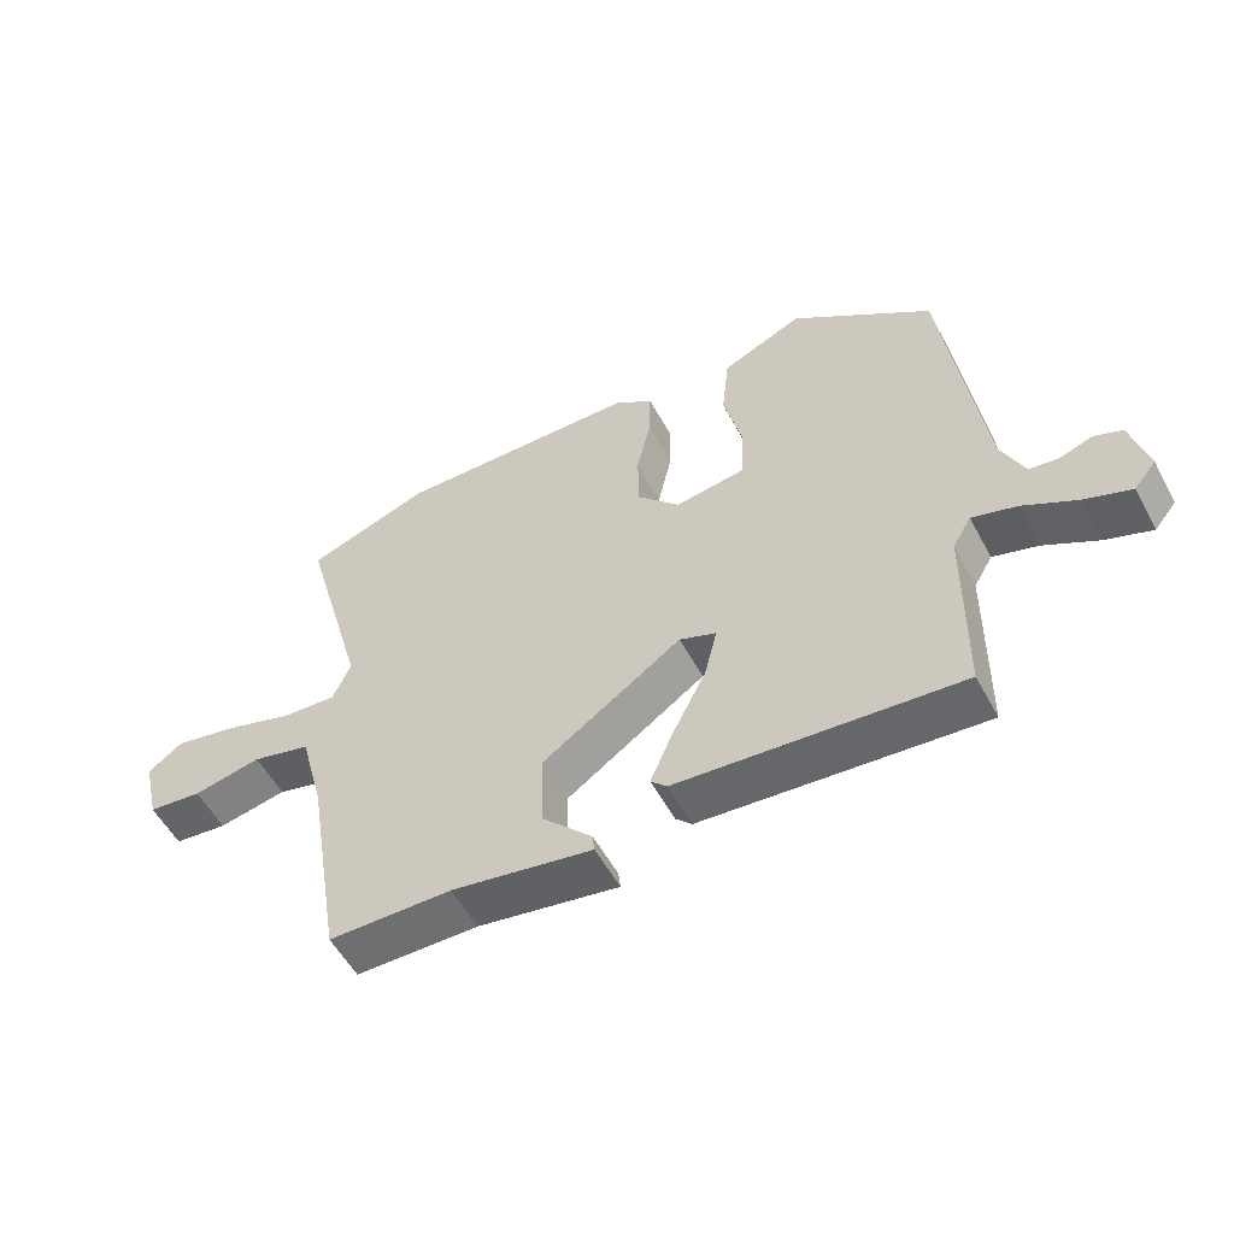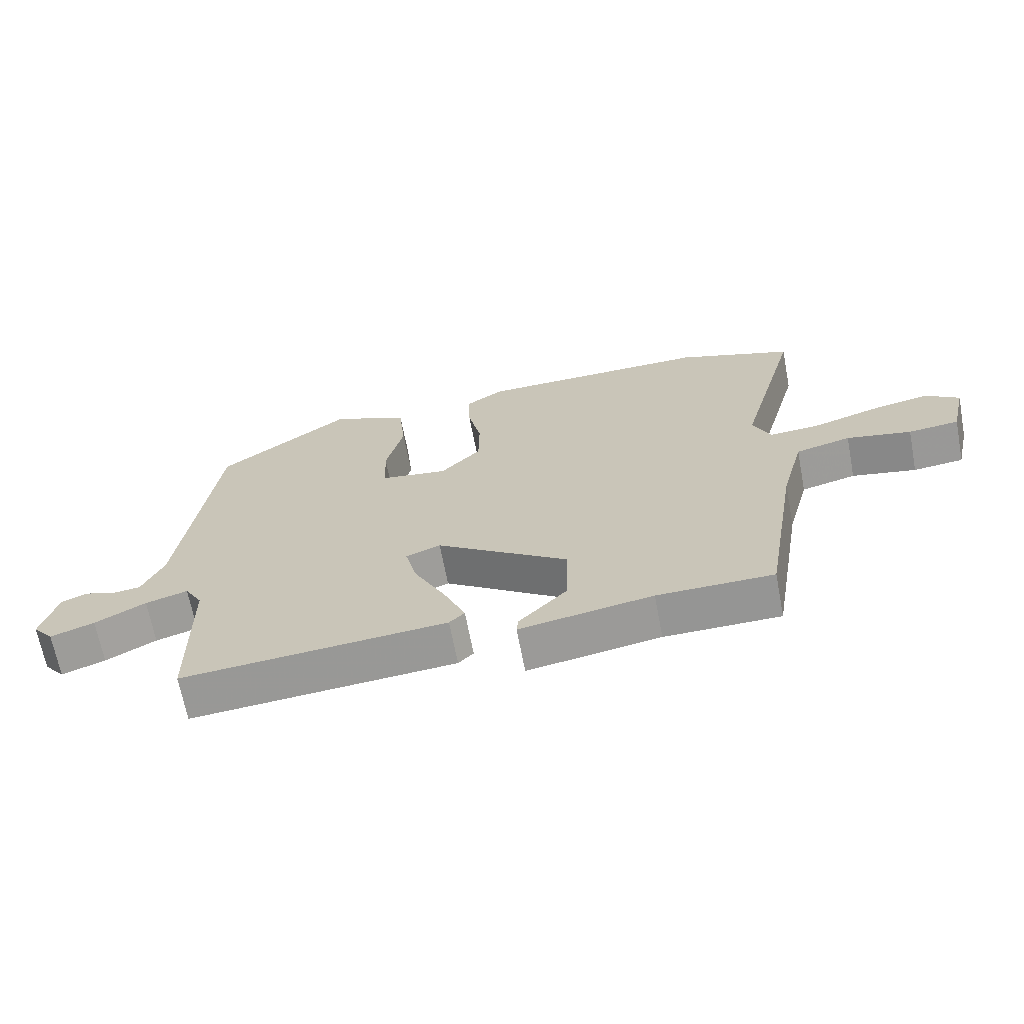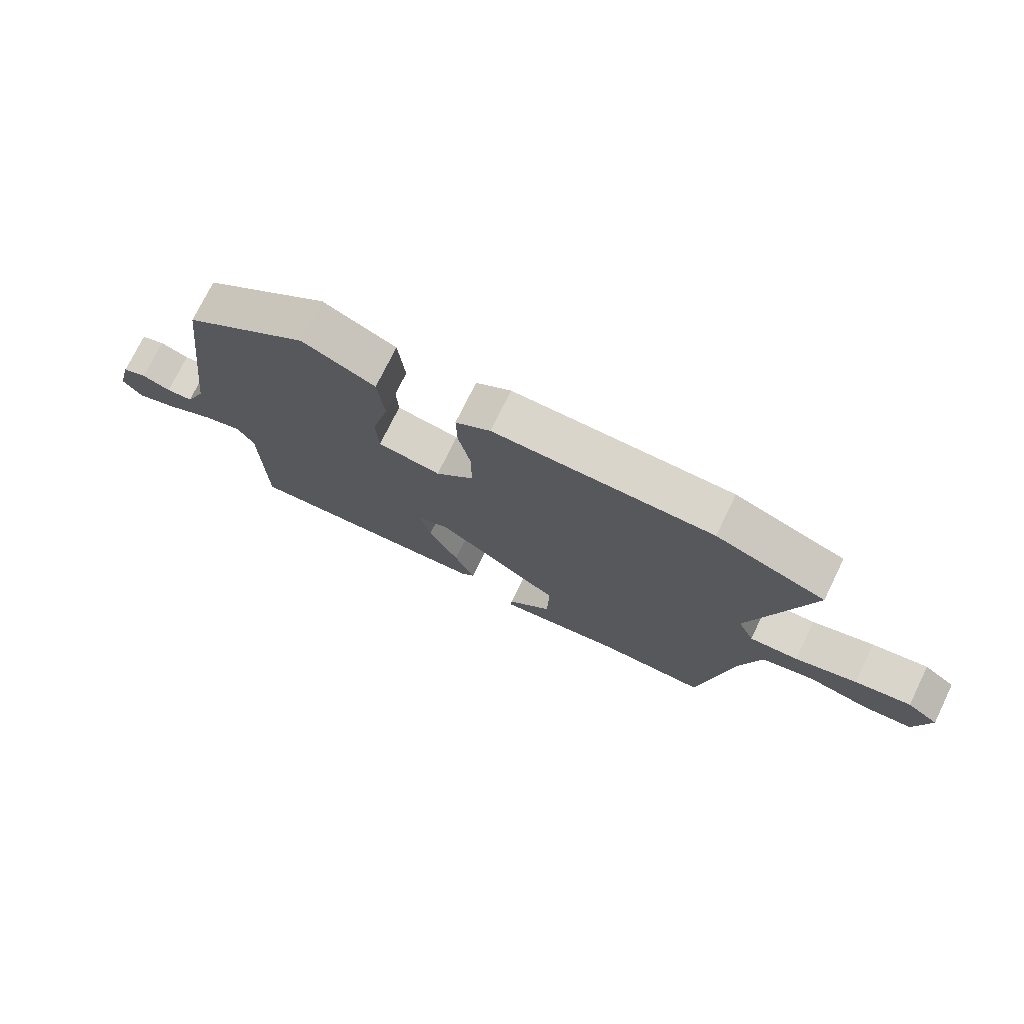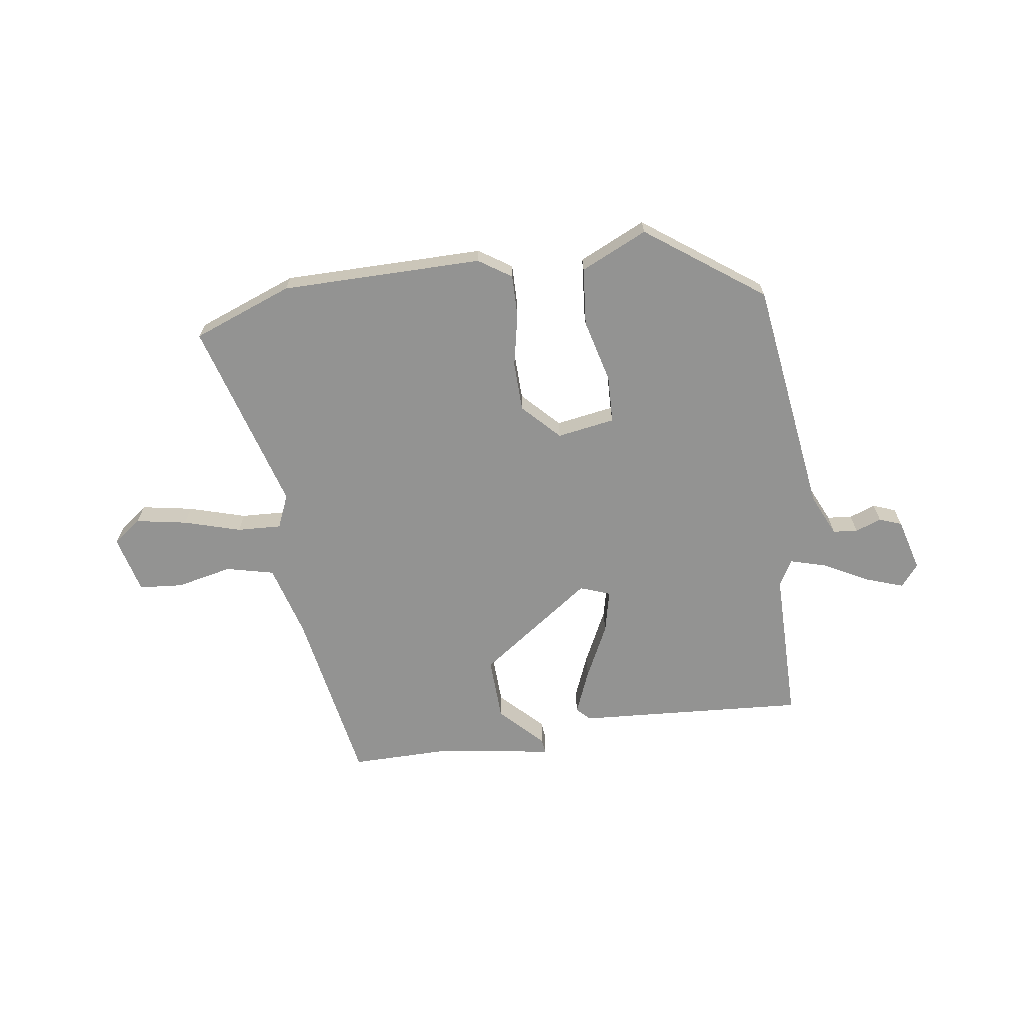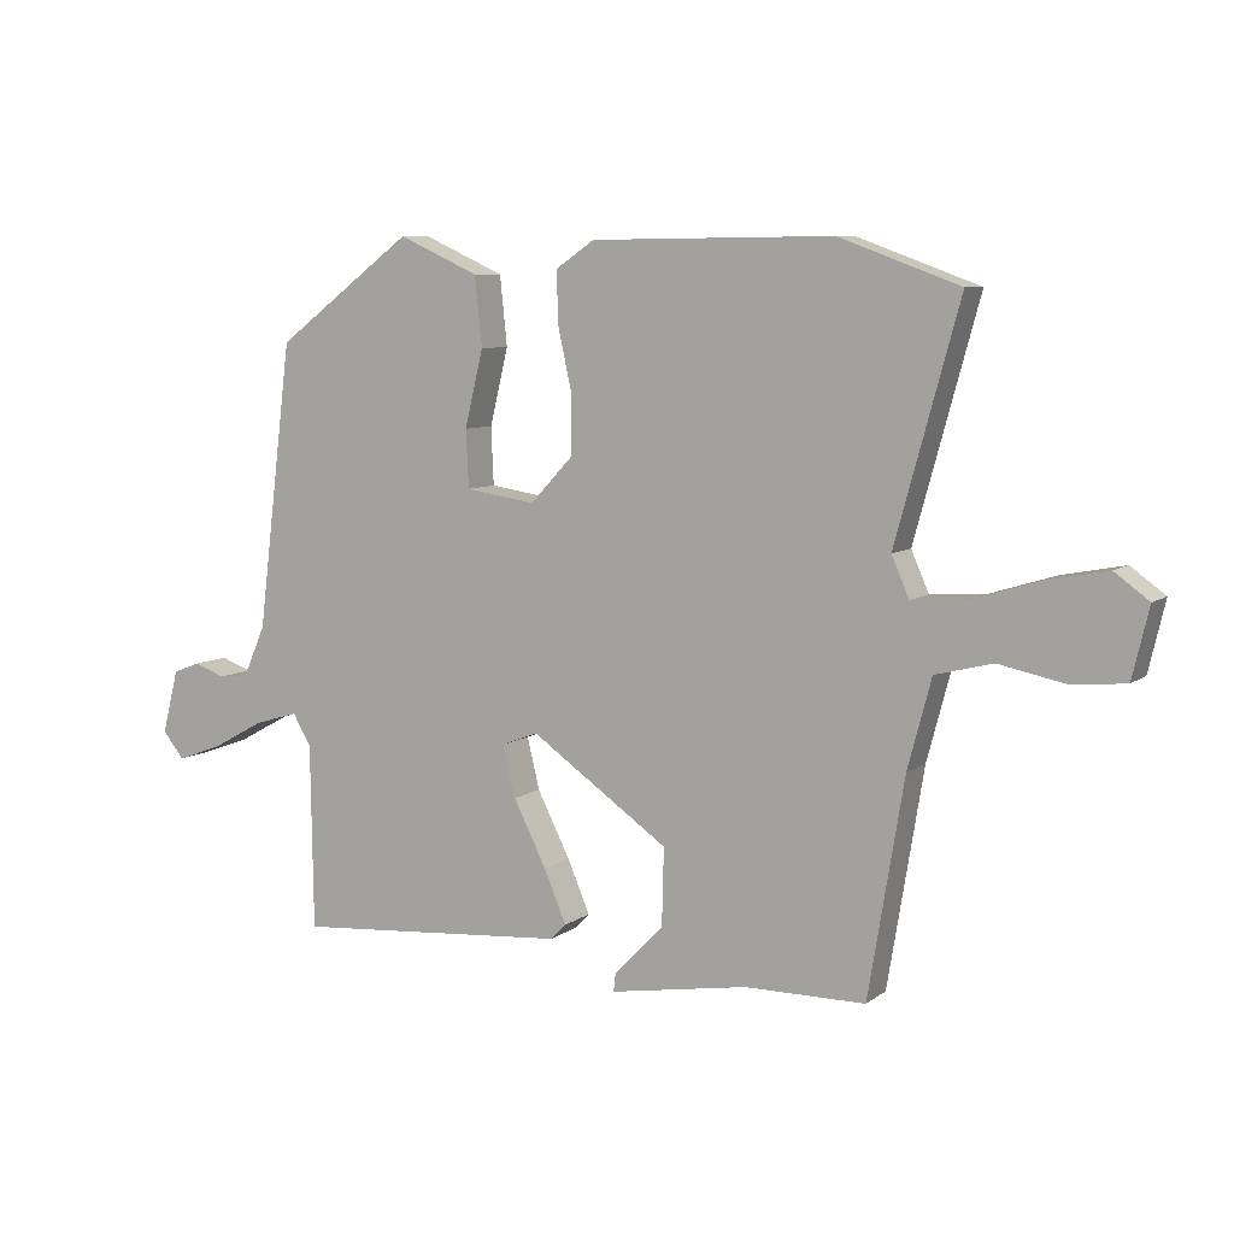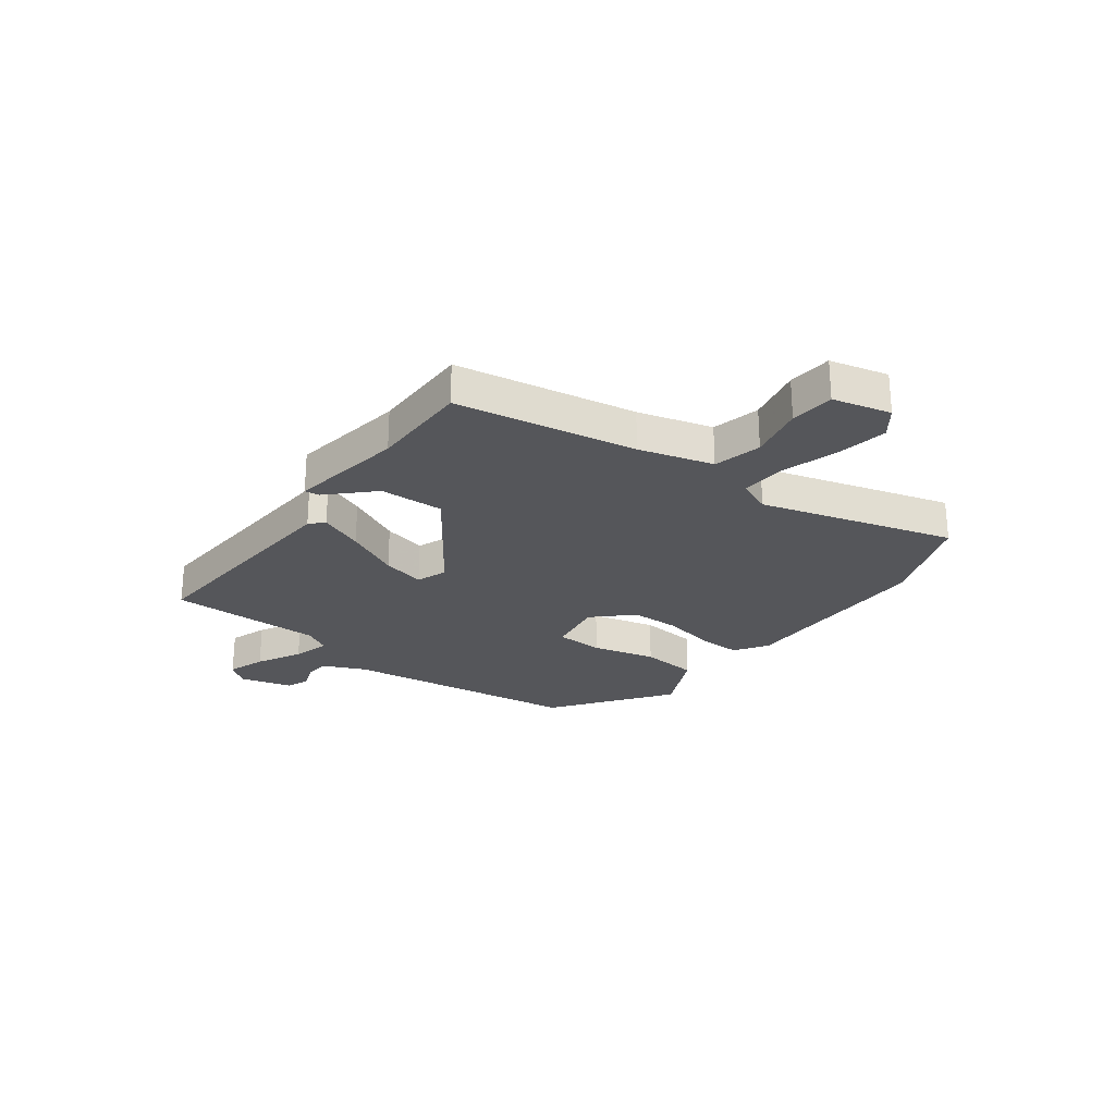
<metadata>
{"format":"obj","ext":"obj","renderer":"f3d","projection":"perspective","resolution":1024,"background":"white","views":[{"elev":-54.8,"azim":28.0,"up":"+Z"},{"elev":-67.3,"azim":-169.2,"up":"+Z"},{"elev":74.5,"azim":-153.9,"up":"+Z"},{"elev":-66.6,"azim":8.9,"up":"+Y"},{"elev":7.6,"azim":-151.5,"up":"+Z"},{"elev":-25.8,"azim":-126.2,"up":"+Y"}]}
</metadata>
<code>
v 0.456 0.07 -0.508
v 0.037 0.07 -0.475
v 0.013 0.07 -0.451
v 0.047 0.07 -0.371
v 0.097 0.07 -0.272
v 0.116 0.07 -0.194
v 0.061 0.07 -0.173
v -0.148 0.07 -0.318
v -0.145 0.07 -0.435
v -0.07 0.07 -0.513
v -0.067 0.07 -0.54
v -0.277 0.07 -0.505
v -0.46 0.07 -0.504
v -0.514 0.07 -0.177
v -0.55 0.07 -0.042
v -0.637 0.07 -0.02
v -0.739 0.07 -0.041
v -0.819 0.07 -0.033
v -0.844 0.07 0.073
v -0.792 0.07 0.111
v -0.699 0.07 0.093
v -0.596 0.07 0.061
v -0.515 0.07 0.056
v -0.488 0.07 0.117
v -0.585 0.07 0.469
v -0.402 0.07 0.536
v -0.035 0.07 0.533
v 0.024 0.07 0.493
v 0.022 0.07 0.415
v 0.001 0.07 0.32
v 0.002 0.07 0.229
v 0.066 0.07 0.161
v 0.172 0.07 0.177
v 0.176 0.07 0.264
v 0.148 0.07 0.38
v 0.159 0.07 0.485
v 0.281 0.07 0.54
v 0.49 0.07 0.384
v 0.544 0.07 -0.05
v 0.578 0.07 -0.127
v 0.623 0.07 -0.132
v 0.671 0.07 -0.115
v 0.712 0.07 -0.131
v 0.737 0.07 -0.228
v 0.704 0.07 -0.268
v 0.635 0.07 -0.243
v 0.555 0.07 -0.199
v 0.488 0.07 -0.179
v 0.46 0.07 -0.227
v 0.456 0 -0.508
v 0.037 0 -0.475
v 0.013 0 -0.451
v 0.047 0 -0.371
v 0.097 0 -0.272
v 0.116 0 -0.194
v 0.061 0 -0.173
v -0.148 0 -0.318
v -0.145 0 -0.435
v -0.07 0 -0.513
v -0.067 0 -0.54
v -0.277 0 -0.505
v -0.46 0 -0.504
v -0.514 0 -0.177
v -0.55 0 -0.042
v -0.637 0 -0.02
v -0.739 0 -0.041
v -0.819 0 -0.033
v -0.844 0 0.073
v -0.792 0 0.111
v -0.699 0 0.093
v -0.596 0 0.061
v -0.515 0 0.056
v -0.488 0 0.117
v -0.585 0 0.469
v -0.402 0 0.536
v -0.035 0 0.533
v 0.024 0 0.493
v 0.022 0 0.415
v 0.001 0 0.32
v 0.002 0 0.229
v 0.066 0 0.161
v 0.172 0 0.177
v 0.176 0 0.264
v 0.148 0 0.38
v 0.159 0 0.485
v 0.281 0 0.54
v 0.49 0 0.384
v 0.544 0 -0.05
v 0.578 0 -0.127
v 0.623 0 -0.132
v 0.671 0 -0.115
v 0.712 0 -0.131
v 0.737 0 -0.228
v 0.704 0 -0.268
v 0.635 0 -0.243
v 0.555 0 -0.199
v 0.488 0 -0.179
v 0.46 0 -0.227
f 45 46 47
f 44 45 47
f 43 44 47
f 42 43 47
f 41 42 47
f 40 41 47 48
f 39 40 48
f 39 48 49
f 38 39 49
f 37 38 49
f 36 37 49
f 35 36 49
f 34 35 49
f 28 29 30
f 27 28 30
f 26 27 30
f 25 26 30
f 24 25 30
f 23 24 30 31
f 20 21 22
f 19 20 22
f 18 19 22
f 17 18 22
f 16 17 22
f 15 16 22 23
f 23 31 32
f 15 23 32
f 14 15 32
f 9 10 11 12
f 12 13 14
f 9 12 14
f 8 9 14
f 3 4 5
f 2 3 5
f 1 2 5
f 49 1 5
f 49 5 6
f 33 34 49
f 33 49 6 7
f 14 32 33
f 8 14 33
f 7 8 33
f 96 95 94
f 96 94 93
f 96 93 92
f 96 92 91
f 96 91 90
f 97 96 90 89
f 97 89 88
f 98 97 88
f 98 88 87
f 98 87 86
f 98 86 85
f 98 85 84
f 98 84 83
f 79 78 77
f 79 77 76
f 79 76 75
f 79 75 74
f 79 74 73
f 80 79 73 72
f 71 70 69
f 71 69 68
f 71 68 67
f 71 67 66
f 71 66 65
f 72 71 65 64
f 81 80 72
f 81 72 64
f 81 64 63
f 61 60 59 58
f 63 62 61
f 63 61 58
f 63 58 57
f 54 53 52
f 54 52 51
f 54 51 50
f 54 50 98
f 55 54 98
f 98 83 82
f 56 55 98 82
f 82 81 63
f 82 63 57
f 82 57 56
f 1 50 51 2
f 2 51 52 3
f 3 52 53 4
f 4 53 54 5
f 5 54 55 6
f 6 55 56 7
f 7 56 57 8
f 8 57 58 9
f 9 58 59 10
f 10 59 60 11
f 11 60 61 12
f 12 61 62 13
f 13 62 63 14
f 14 63 64 15
f 15 64 65 16
f 16 65 66 17
f 17 66 67 18
f 18 67 68 19
f 19 68 69 20
f 20 69 70 21
f 21 70 71 22
f 22 71 72 23
f 23 72 73 24
f 24 73 74 25
f 25 74 75 26
f 26 75 76 27
f 27 76 77 28
f 28 77 78 29
f 29 78 79 30
f 30 79 80 31
f 31 80 81 32
f 32 81 82 33
f 33 82 83 34
f 34 83 84 35
f 35 84 85 36
f 36 85 86 37
f 37 86 87 38
f 38 87 88 39
f 39 88 89 40
f 40 89 90 41
f 41 90 91 42
f 42 91 92 43
f 43 92 93 44
f 44 93 94 45
f 45 94 95 46
f 46 95 96 47
f 47 96 97 48
f 48 97 98 49
f 49 98 50 1

</code>
